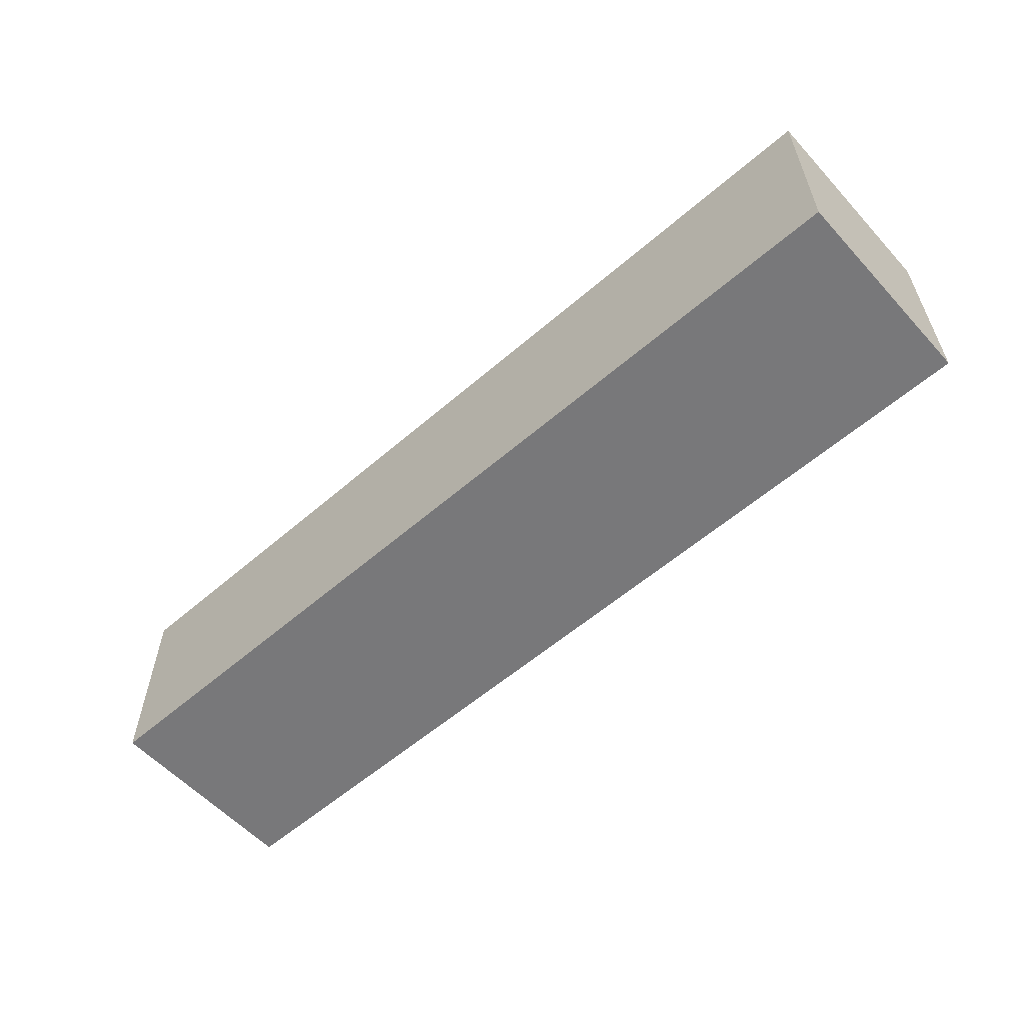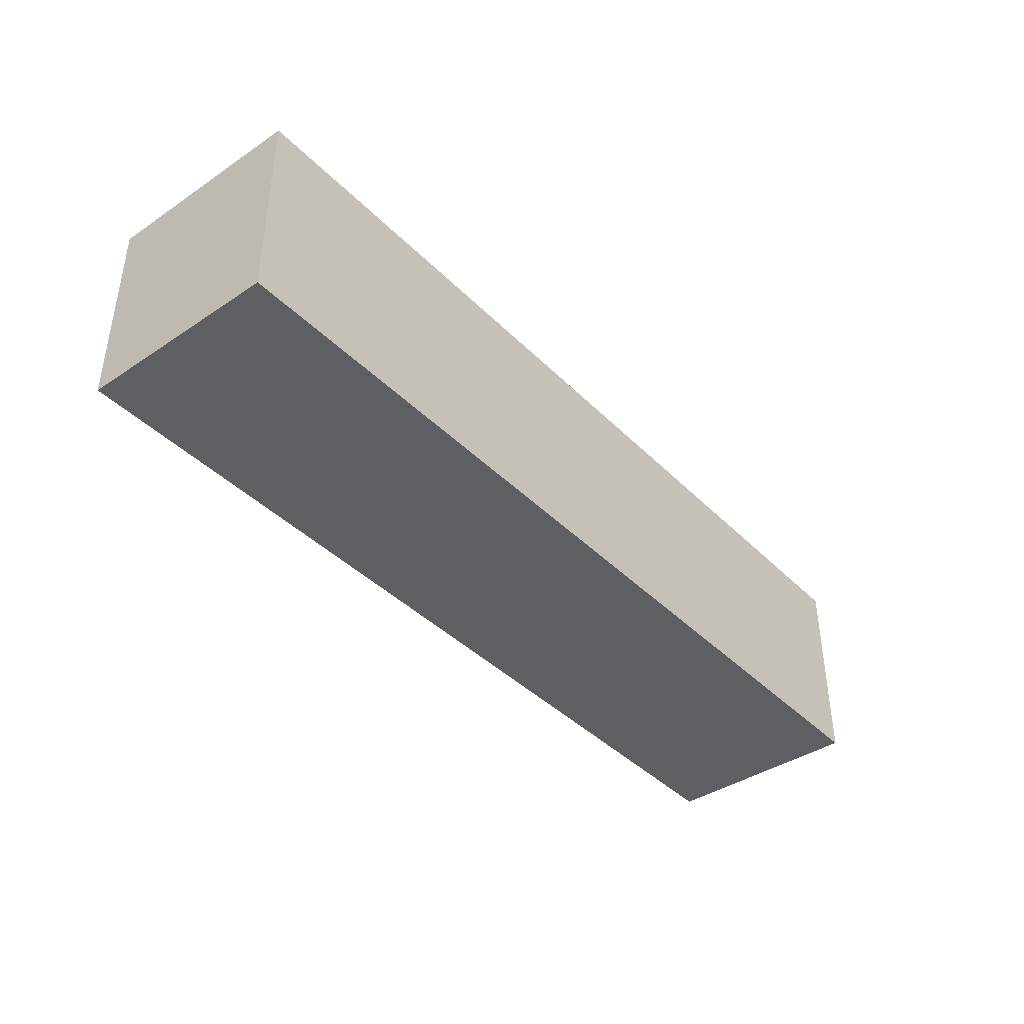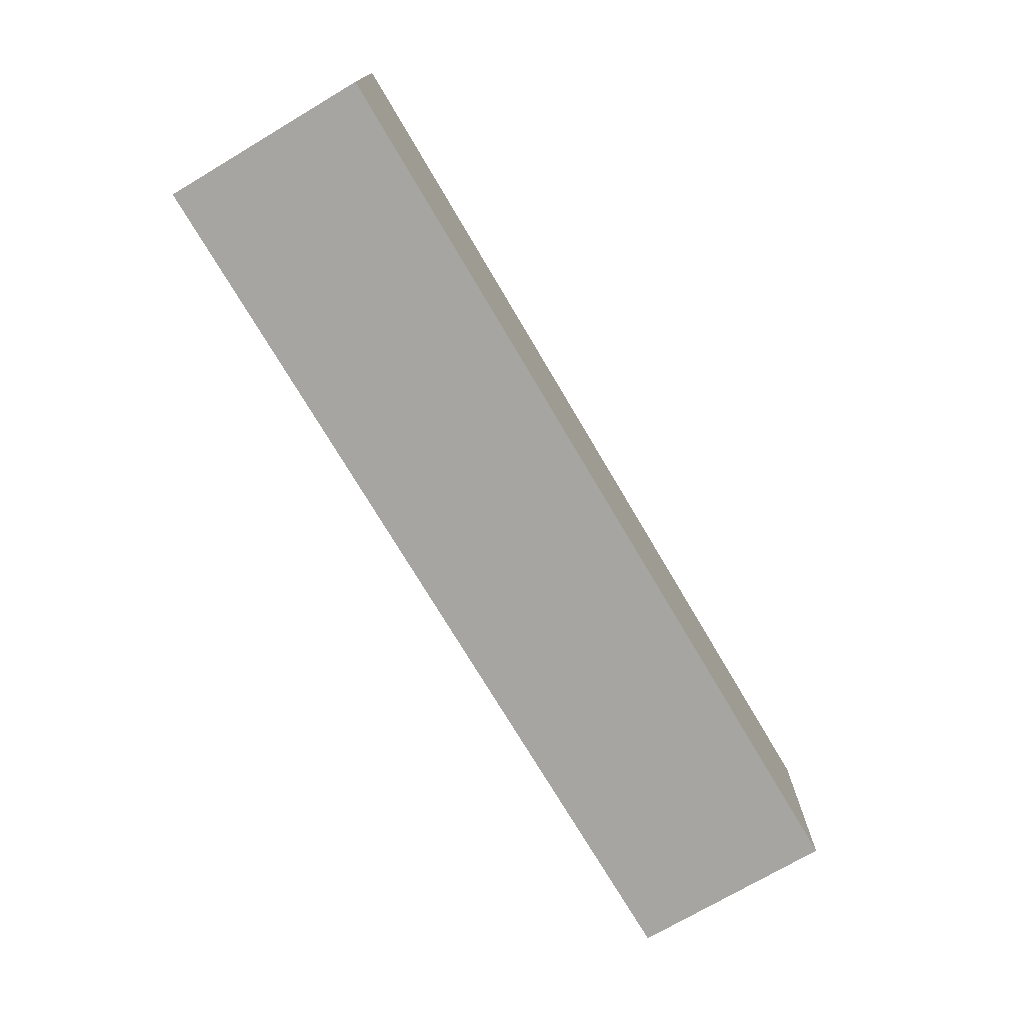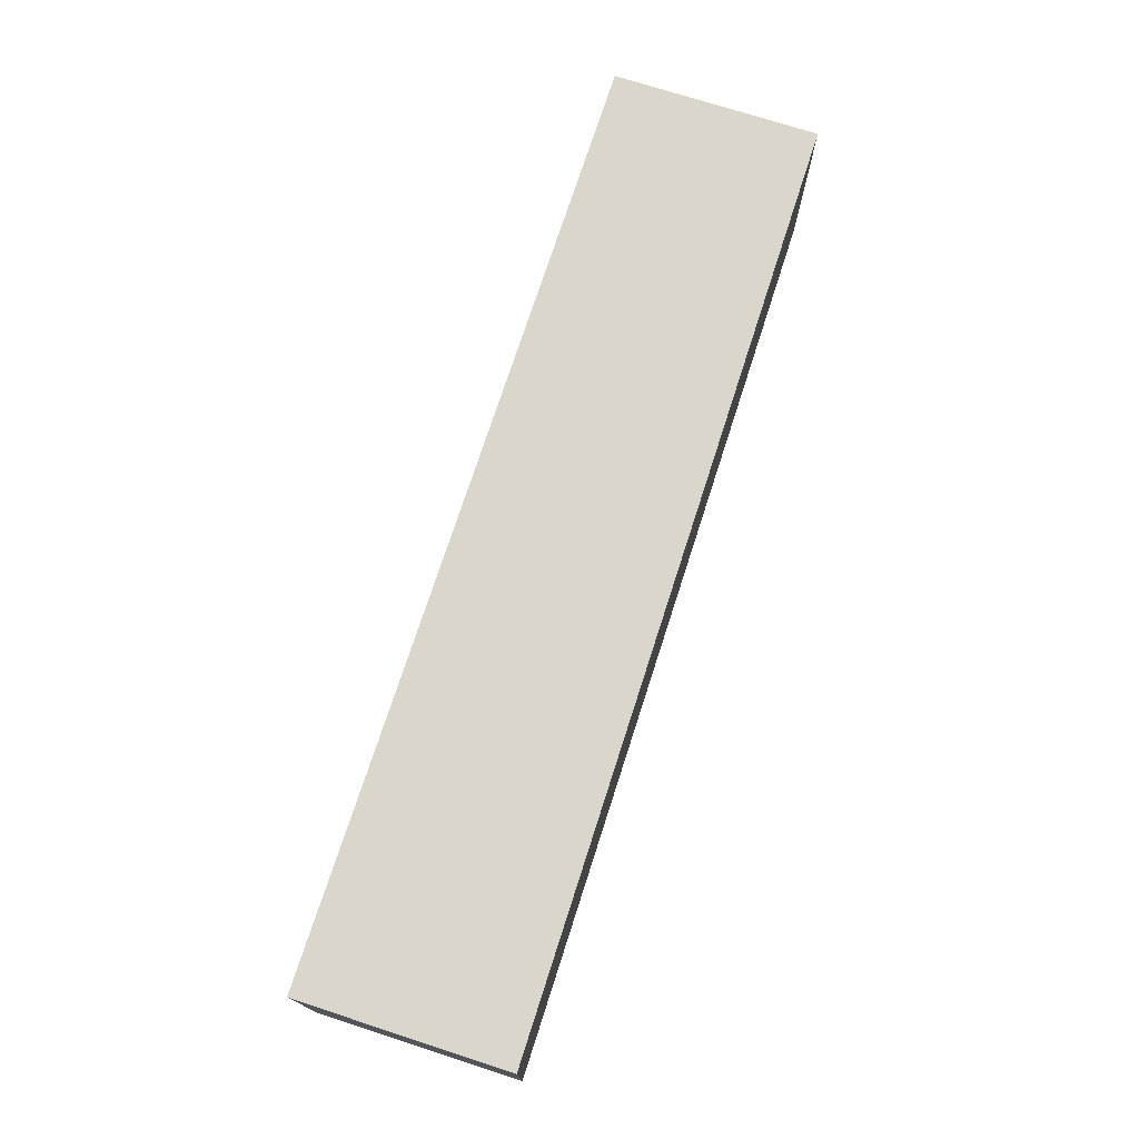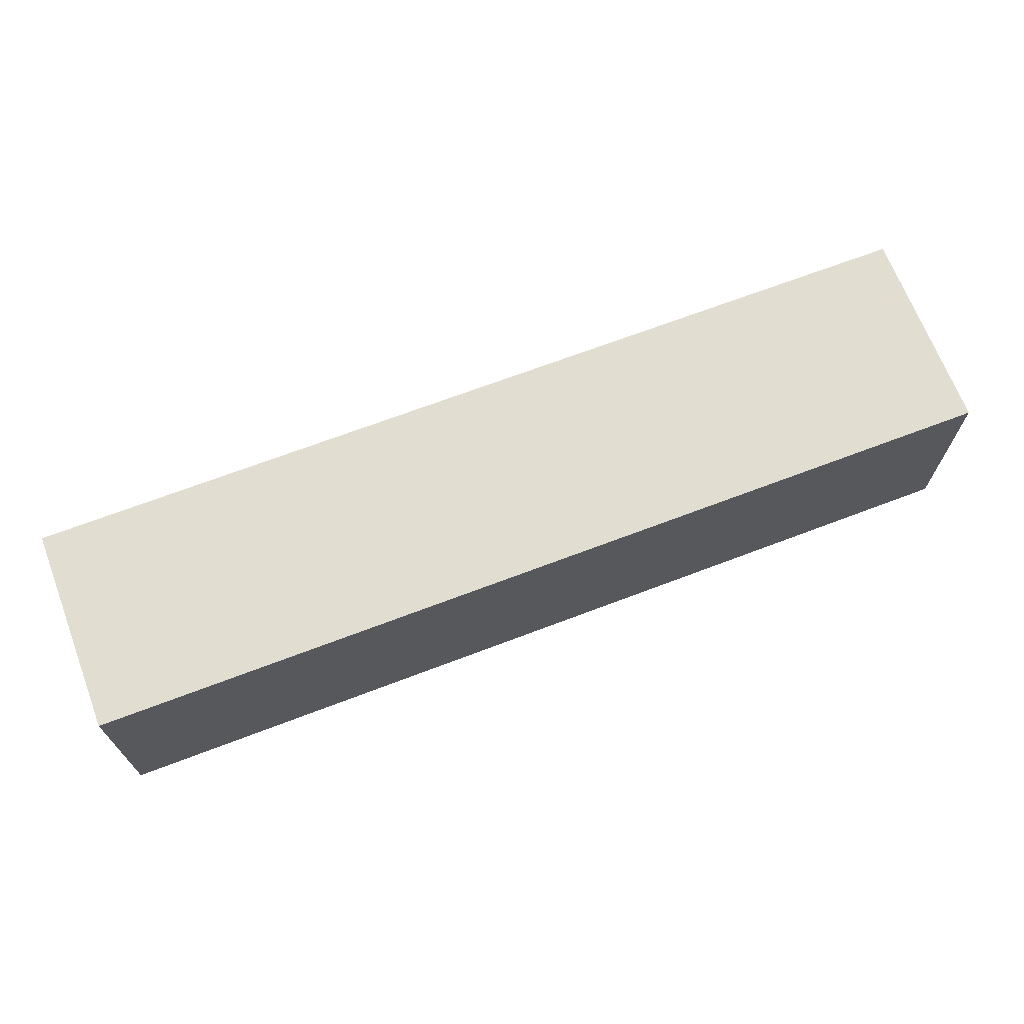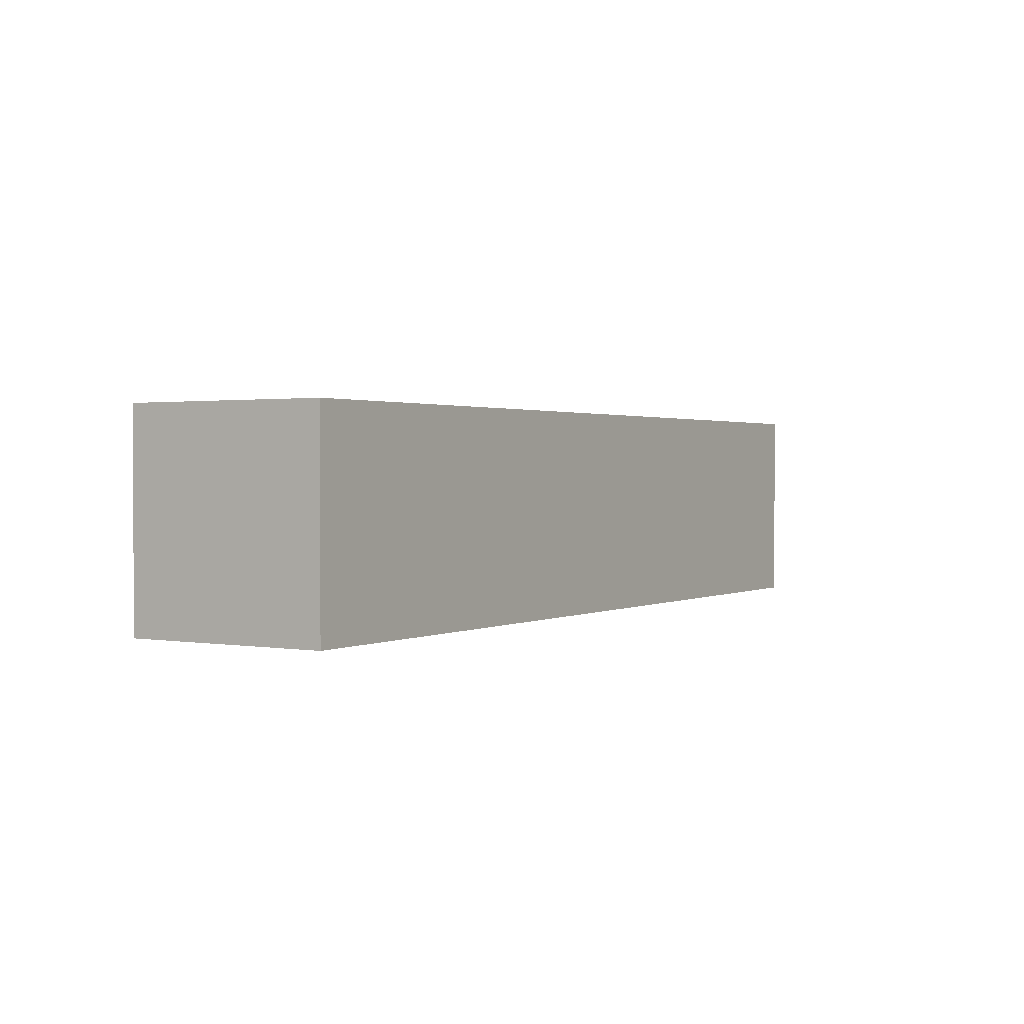
<metadata>
{"format":"obj","ext":"obj","renderer":"f3d","projection":"perspective","resolution":1024,"background":"white","views":[{"elev":-57.5,"azim":41.9,"up":"+Y"},{"elev":-40.2,"azim":129.5,"up":"+Y"},{"elev":-73.7,"azim":120.6,"up":"+Z"},{"elev":73.7,"azim":-72.1,"up":"+Z"},{"elev":68.4,"azim":159.1,"up":"+Y"},{"elev":1.3,"azim":-58.3,"up":"+Y"}]}
</metadata>
<code>
o
v 0 -0.1 0.1
v 0 -0.1 -0.1
v 0 0.1 0.1
v 0 0.1 -0.1
v 0.9 -0.1 0.1
v 0.9 -0.1 -0.1
v 0.9 0.1 0.1
v 0.9 0.1 -0.1
v 0 -0.1 0.1
v 0 0.1 0.1
v 0.7 -0.1 0.1
v 0.7 0.1 0.1
v 0.9 -0.1 0.1
v 0.9 0.1 0.1
v 0 -0.1 -0.1
v 0 0.1 -0.1
v 0.7 -0.1 -0.1
v 0.7 0.1 -0.1
v 0.9 -0.1 -0.1
v 0.9 0.1 -0.1
v 0 -0.1 0.1
v 0.7 -0.1 0.1
v 0.9 -0.1 0.1
v 0 -0.1 -0.1
v 0.7 -0.1 -0.1
v 0.9 -0.1 -0.1
v 0 0.1 0.1
v 0.7 0.1 0.1
v 0.9 0.1 0.1
v 0 0.1 -0.1
v 0.7 0.1 -0.1
v 0.9 0.1 -0.1
f 3 2 1
f 4 2 3
f 5 6 7
f 7 6 8
f 11 10 9
f 12 10 11
f 13 12 11
f 14 12 13
f 15 16 17
f 17 16 18
f 17 18 19
f 19 18 20
f 24 22 21
f 25 23 22
f 25 22 24
f 26 23 25
f 27 28 30
f 28 29 31
f 30 28 31
f 31 29 32

</code>
